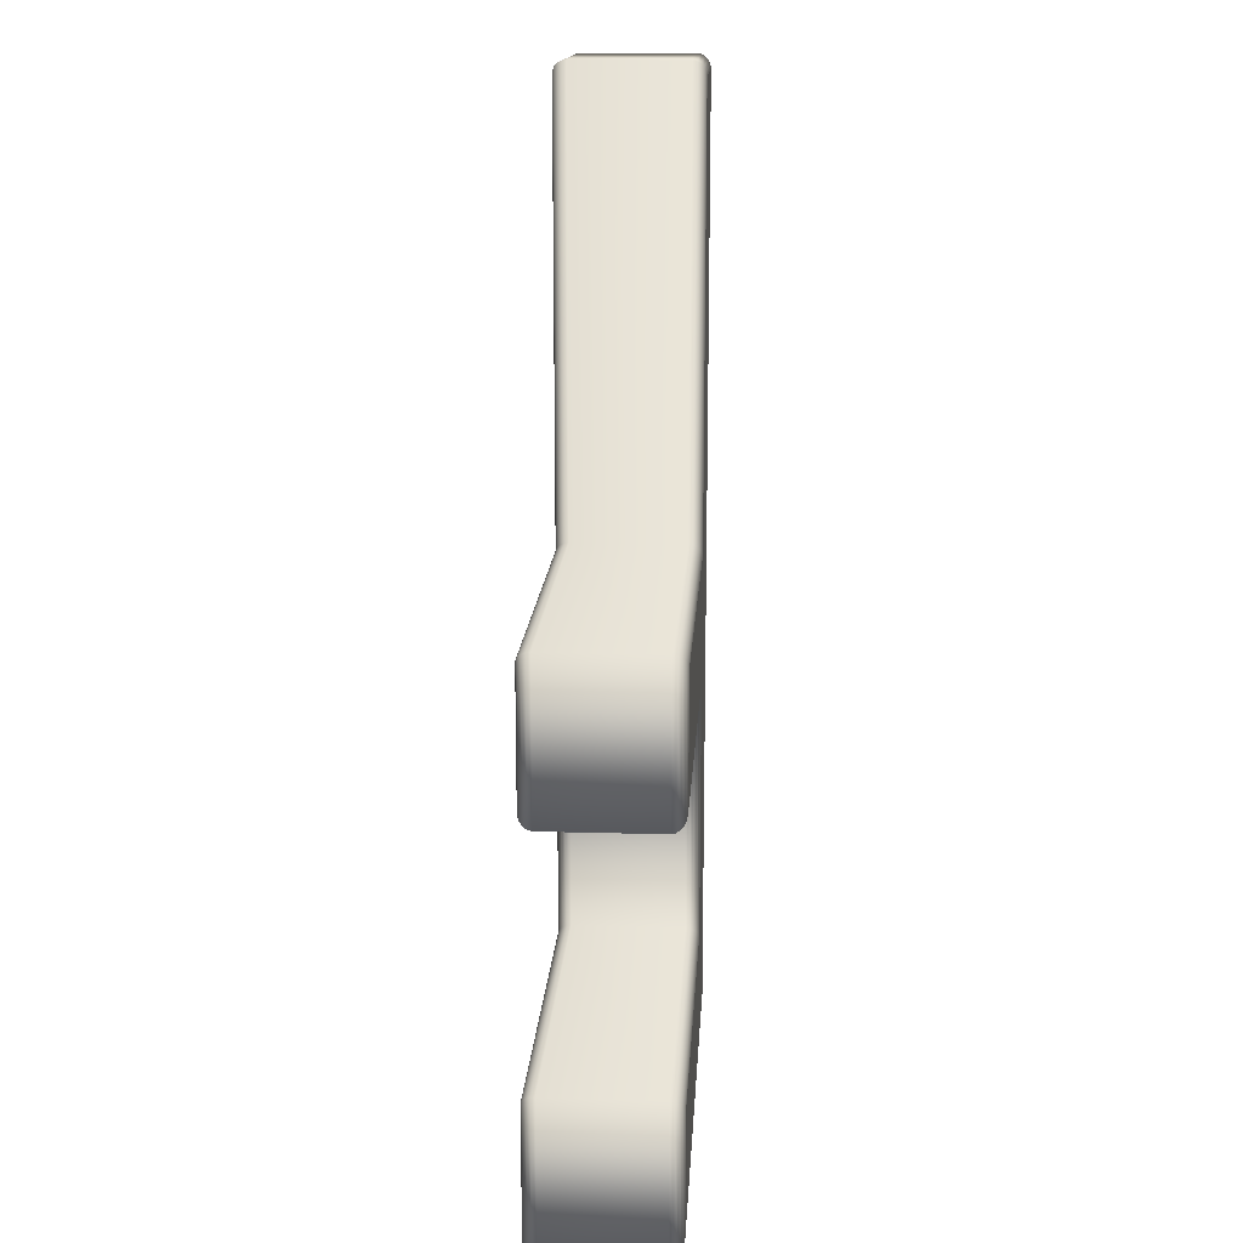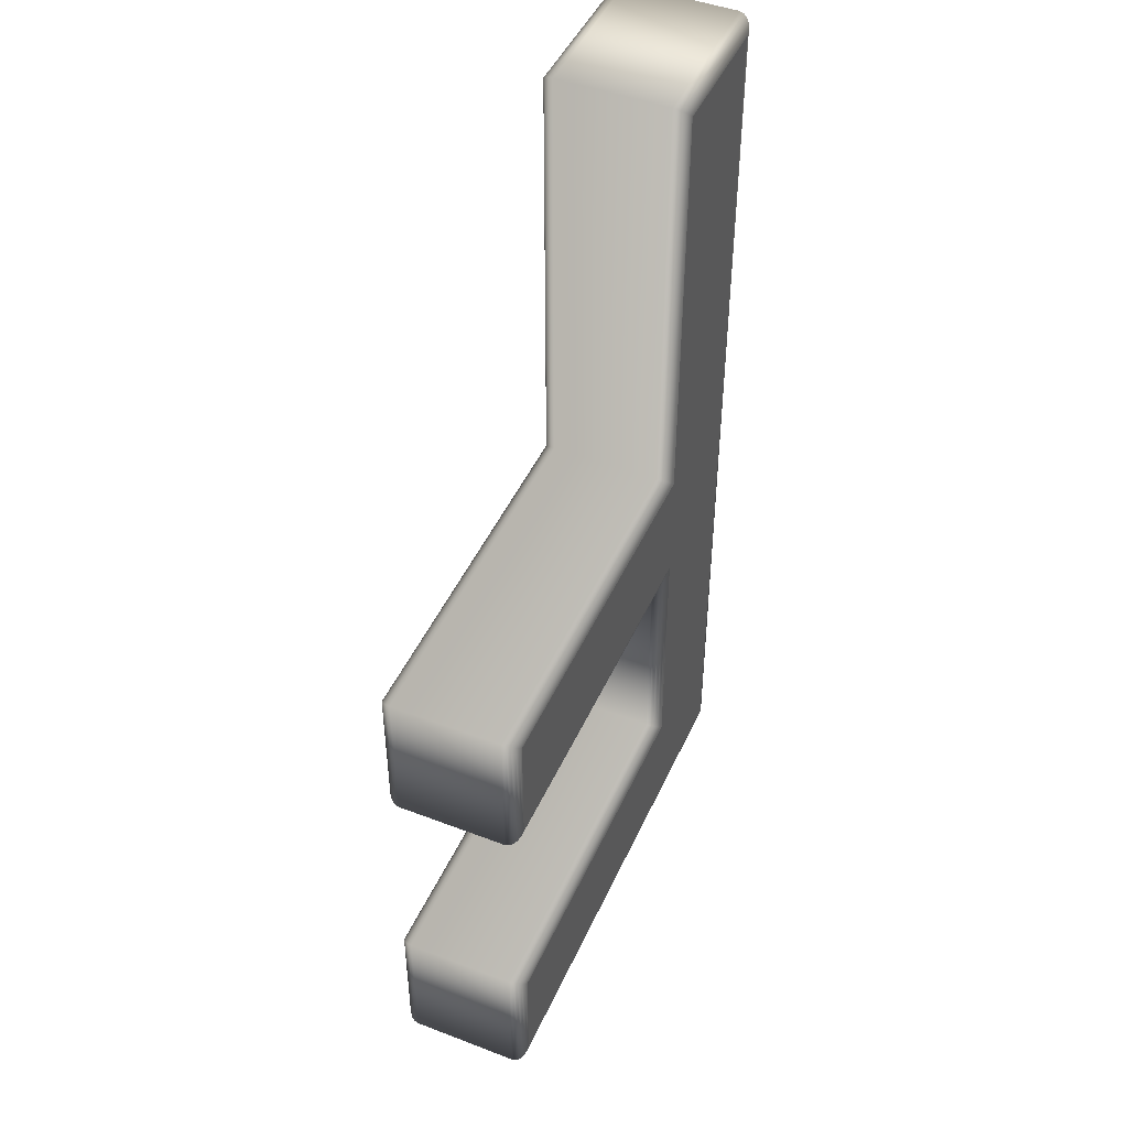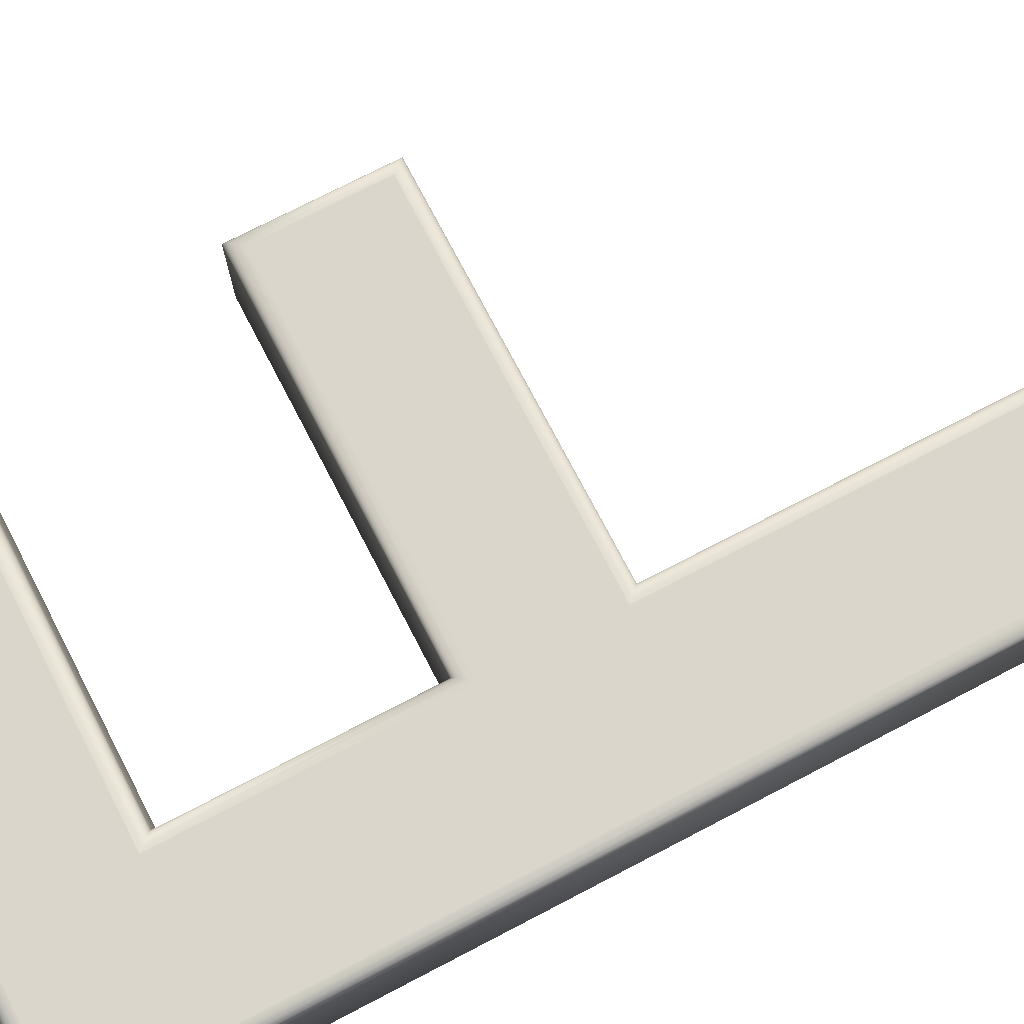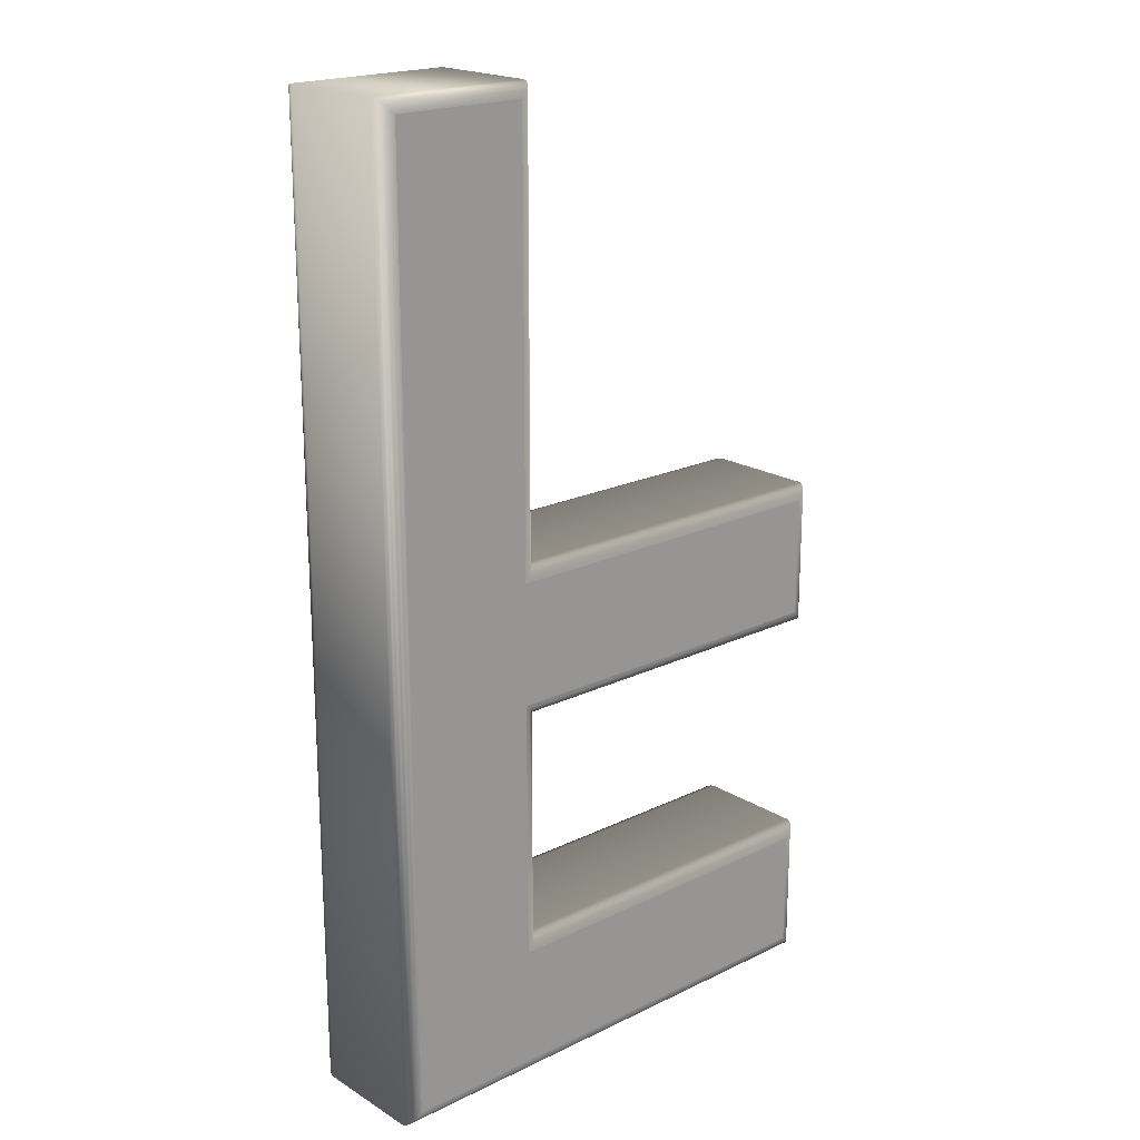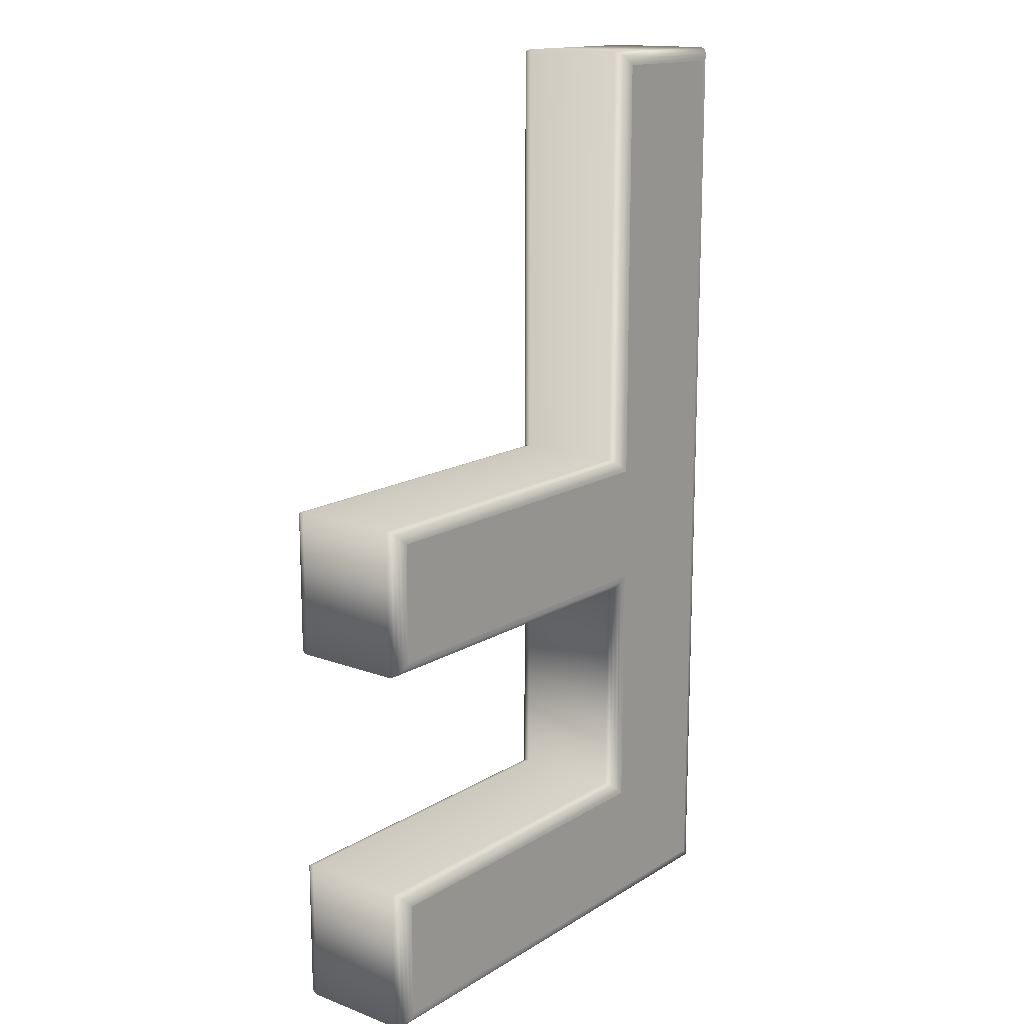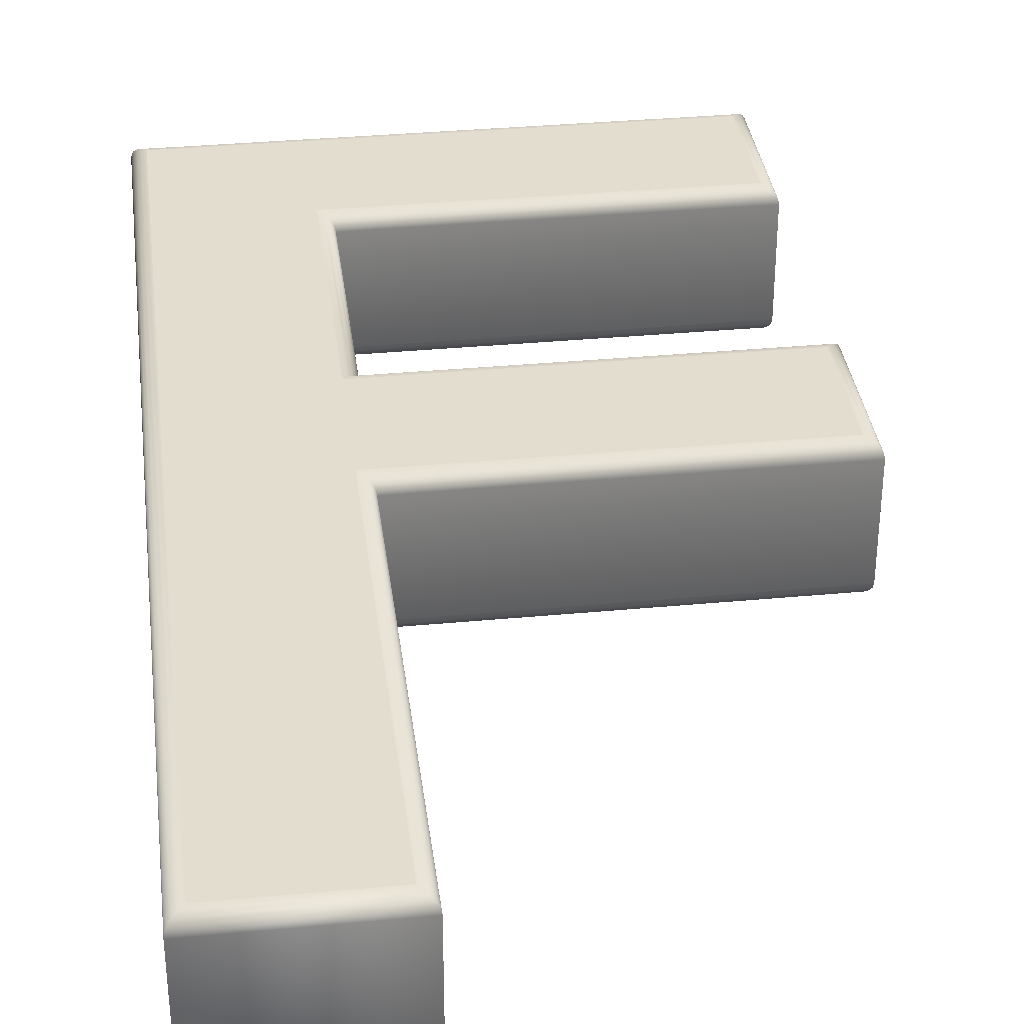
<metadata>
{"format":"obj","ext":"obj","renderer":"f3d","projection":"perspective","resolution":1024,"background":"white","views":[{"elev":15.4,"azim":93.5,"up":"+Z"},{"elev":46.5,"azim":113.6,"up":"+Z"},{"elev":74.1,"azim":-117.5,"up":"+Y"},{"elev":19.9,"azim":-41.8,"up":"+Z"},{"elev":15.3,"azim":128.3,"up":"+Z"},{"elev":34.8,"azim":-7.2,"up":"+Y"}]}
</metadata>
<code>
o Text.002
v 0.174 0.05 -0.594
v 0.174 0.05 -0.405
v 0.44 0.05 -0.405
v 0.44 0.05 -0.317
v 0.174 0.05 -0.317
v 0.174 0.05 0
v 0.076 0.05 0
v 0.076 0.05 -0.682
v 0.44 0.05 -0.682
v 0.44 0.05 -0.594
v 0.174 -0.05 -0.594
v 0.174 -0.05 -0.405
v 0.44 -0.05 -0.405
v 0.44 -0.05 -0.317
v 0.174 -0.05 -0.317
v 0.174 -0.05 0
v 0.076 -0.05 0
v 0.076 -0.05 -0.682
v 0.44 -0.05 -0.682
v 0.44 -0.05 -0.594
v 0.174 -0.05 -0.594
v 0.1771 -0.04951 -0.5909
v 0.1799 -0.04809 -0.5881
v 0.1821 -0.04588 -0.5859
v 0.1835 -0.04309 -0.5845
v 0.184 -0.04 -0.584
v 0.184 0.04 -0.584
v 0.1835 0.04309 -0.5845
v 0.1821 0.04588 -0.5859
v 0.1799 0.04809 -0.5881
v 0.1771 0.04951 -0.5909
v 0.174 0.05 -0.594
v 0.174 -0.05 -0.405
v 0.1771 -0.04951 -0.4081
v 0.1799 -0.04809 -0.4109
v 0.1821 -0.04588 -0.4131
v 0.1835 -0.04309 -0.4145
v 0.184 -0.04 -0.415
v 0.184 0.04 -0.415
v 0.1835 0.04309 -0.4145
v 0.1821 0.04588 -0.4131
v 0.1799 0.04809 -0.4109
v 0.1771 0.04951 -0.4081
v 0.174 0.05 -0.405
v 0.44 -0.05 -0.405
v 0.4431 -0.04951 -0.4081
v 0.4459 -0.04809 -0.4109
v 0.4481 -0.04588 -0.4131
v 0.4495 -0.04309 -0.4145
v 0.45 -0.04 -0.415
v 0.45 0.04 -0.415
v 0.4495 0.04309 -0.4145
v 0.4481 0.04588 -0.4131
v 0.4459 0.04809 -0.4109
v 0.4431 0.04951 -0.4081
v 0.44 0.05 -0.405
v 0.44 -0.05 -0.317
v 0.4431 -0.04951 -0.3139
v 0.4459 -0.04809 -0.3111
v 0.4481 -0.04588 -0.3089
v 0.4495 -0.04309 -0.3075
v 0.45 -0.04 -0.307
v 0.45 0.04 -0.307
v 0.4495 0.04309 -0.3075
v 0.4481 0.04588 -0.3089
v 0.4459 0.04809 -0.3111
v 0.4431 0.04951 -0.3139
v 0.44 0.05 -0.317
v 0.174 -0.05 -0.317
v 0.1771 -0.04951 -0.3139
v 0.1799 -0.04809 -0.3111
v 0.1821 -0.04588 -0.3089
v 0.1835 -0.04309 -0.3075
v 0.184 -0.04 -0.307
v 0.184 0.04 -0.307
v 0.1835 0.04309 -0.3075
v 0.1821 0.04588 -0.3089
v 0.1799 0.04809 -0.3111
v 0.1771 0.04951 -0.3139
v 0.174 0.05 -0.317
v 0.174 -0.05 0
v 0.1771 -0.04951 0.00309
v 0.1799 -0.04809 0.005878
v 0.1821 -0.04588 0.00809
v 0.1835 -0.04309 0.009511
v 0.184 -0.04 0.01
v 0.184 0.04 0.01
v 0.1835 0.04309 0.009511
v 0.1821 0.04588 0.00809
v 0.1799 0.04809 0.005878
v 0.1771 0.04951 0.00309
v 0.174 0.05 0
v 0.076 -0.05 0
v 0.07291 -0.04951 0.00309
v 0.07012 -0.04809 0.005878
v 0.06791 -0.04588 0.00809
v 0.06649 -0.04309 0.009511
v 0.066 -0.04 0.01
v 0.066 0.04 0.01
v 0.06649 0.04309 0.009511
v 0.06791 0.04588 0.00809
v 0.07012 0.04809 0.005878
v 0.07291 0.04951 0.00309
v 0.076 0.05 0
v 0.076 -0.05 -0.682
v 0.07291 -0.04951 -0.6851
v 0.07012 -0.04809 -0.6879
v 0.06791 -0.04588 -0.6901
v 0.06649 -0.04309 -0.6915
v 0.066 -0.04 -0.692
v 0.066 0.04 -0.692
v 0.06649 0.04309 -0.6915
v 0.06791 0.04588 -0.6901
v 0.07012 0.04809 -0.6879
v 0.07291 0.04951 -0.6851
v 0.076 0.05 -0.682
v 0.44 -0.05 -0.682
v 0.4431 -0.04951 -0.6851
v 0.4459 -0.04809 -0.6879
v 0.4481 -0.04588 -0.6901
v 0.4495 -0.04309 -0.6915
v 0.45 -0.04 -0.692
v 0.45 0.04 -0.692
v 0.4495 0.04309 -0.6915
v 0.4481 0.04588 -0.6901
v 0.4459 0.04809 -0.6879
v 0.4431 0.04951 -0.6851
v 0.44 0.05 -0.682
v 0.44 -0.05 -0.594
v 0.4431 -0.04951 -0.5909
v 0.4459 -0.04809 -0.5881
v 0.4481 -0.04588 -0.5859
v 0.4495 -0.04309 -0.5845
v 0.45 -0.04 -0.584
v 0.45 0.04 -0.584
v 0.4495 0.04309 -0.5845
v 0.4481 0.04588 -0.5859
v 0.4459 0.04809 -0.5881
v 0.4431 0.04951 -0.5909
v 0.44 0.05 -0.594
f 7 1 8
f 1 9 8
f 1 10 9
f 7 2 1
f 7 5 2
f 5 3 2
f 5 4 3
f 7 6 5
f 17 18 11
f 11 18 19
f 11 19 20
f 17 11 12
f 17 12 15
f 15 12 13
f 15 13 14
f 17 15 16
f 22 34 33 21
f 23 35 34 22
f 24 36 35 23
f 25 37 36 24
f 26 38 37 25
f 27 39 38 26
f 28 40 39 27
f 29 41 40 28
f 30 42 41 29
f 31 43 42 30
f 32 44 43 31
f 34 46 45 33
f 35 47 46 34
f 36 48 47 35
f 37 49 48 36
f 38 50 49 37
f 39 51 50 38
f 40 52 51 39
f 41 53 52 40
f 42 54 53 41
f 43 55 54 42
f 44 56 55 43
f 46 58 57 45
f 47 59 58 46
f 48 60 59 47
f 49 61 60 48
f 50 62 61 49
f 51 63 62 50
f 52 64 63 51
f 53 65 64 52
f 54 66 65 53
f 55 67 66 54
f 56 68 67 55
f 58 70 69 57
f 59 71 70 58
f 60 72 71 59
f 61 73 72 60
f 62 74 73 61
f 63 75 74 62
f 64 76 75 63
f 65 77 76 64
f 66 78 77 65
f 67 79 78 66
f 68 80 79 67
f 70 82 81 69
f 71 83 82 70
f 72 84 83 71
f 73 85 84 72
f 74 86 85 73
f 75 87 86 74
f 76 88 87 75
f 77 89 88 76
f 78 90 89 77
f 79 91 90 78
f 80 92 91 79
f 82 94 93 81
f 83 95 94 82
f 84 96 95 83
f 85 97 96 84
f 86 98 97 85
f 87 99 98 86
f 88 100 99 87
f 89 101 100 88
f 90 102 101 89
f 91 103 102 90
f 92 104 103 91
f 94 106 105 93
f 95 107 106 94
f 96 108 107 95
f 97 109 108 96
f 98 110 109 97
f 99 111 110 98
f 100 112 111 99
f 101 113 112 100
f 102 114 113 101
f 103 115 114 102
f 104 116 115 103
f 106 118 117 105
f 107 119 118 106
f 108 120 119 107
f 109 121 120 108
f 110 122 121 109
f 111 123 122 110
f 112 124 123 111
f 113 125 124 112
f 114 126 125 113
f 115 127 126 114
f 116 128 127 115
f 118 130 129 117
f 119 131 130 118
f 120 132 131 119
f 121 133 132 120
f 122 134 133 121
f 123 135 134 122
f 124 136 135 123
f 125 137 136 124
f 126 138 137 125
f 127 139 138 126
f 128 140 139 127
f 130 22 21 129
f 131 23 22 130
f 132 24 23 131
f 133 25 24 132
f 134 26 25 133
f 135 27 26 134
f 136 28 27 135
f 137 29 28 136
f 138 30 29 137
f 139 31 30 138
f 140 32 31 139

</code>
